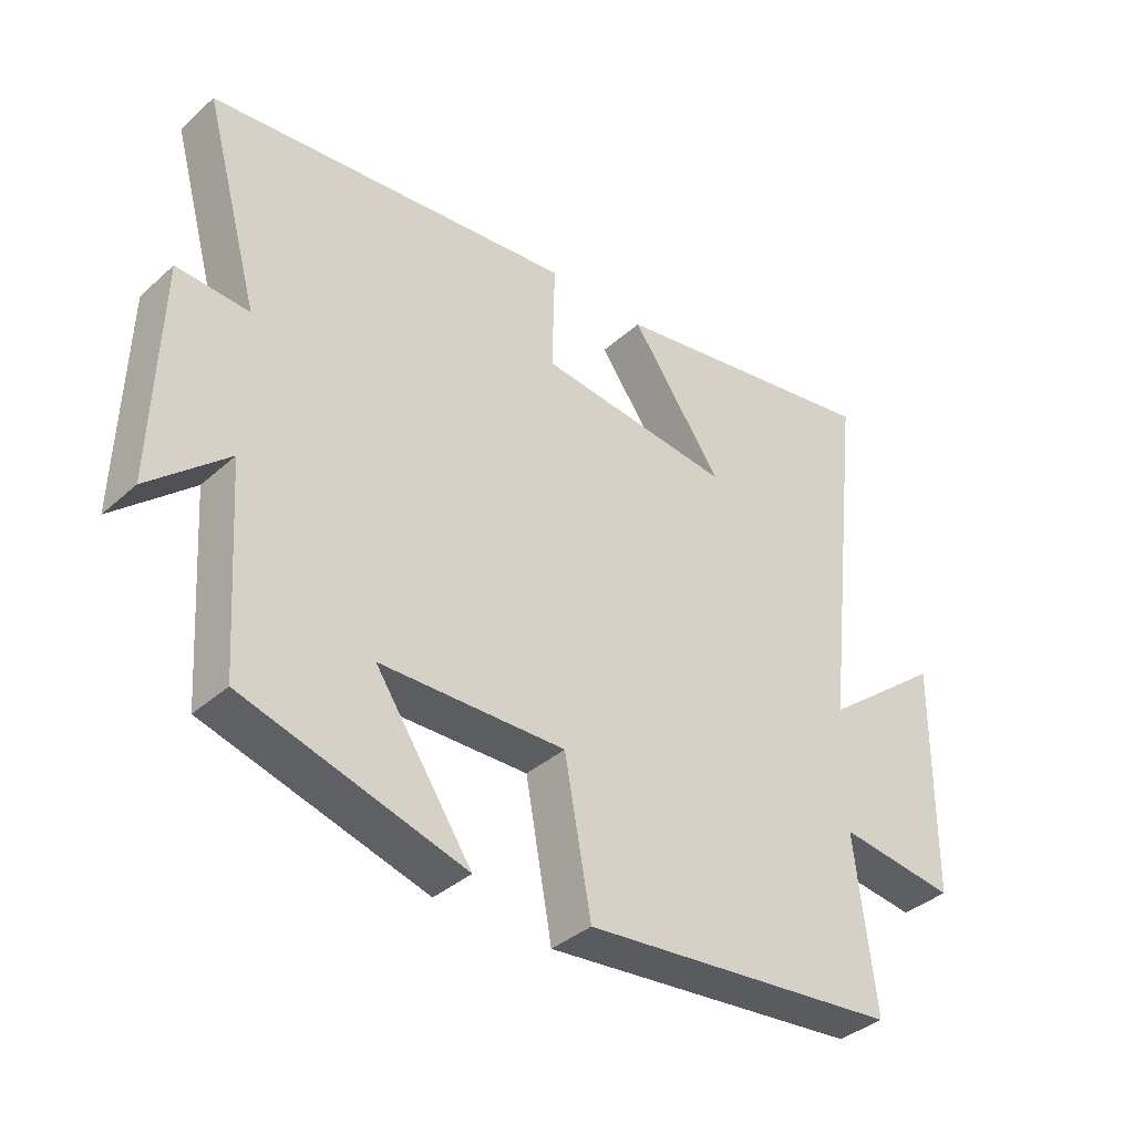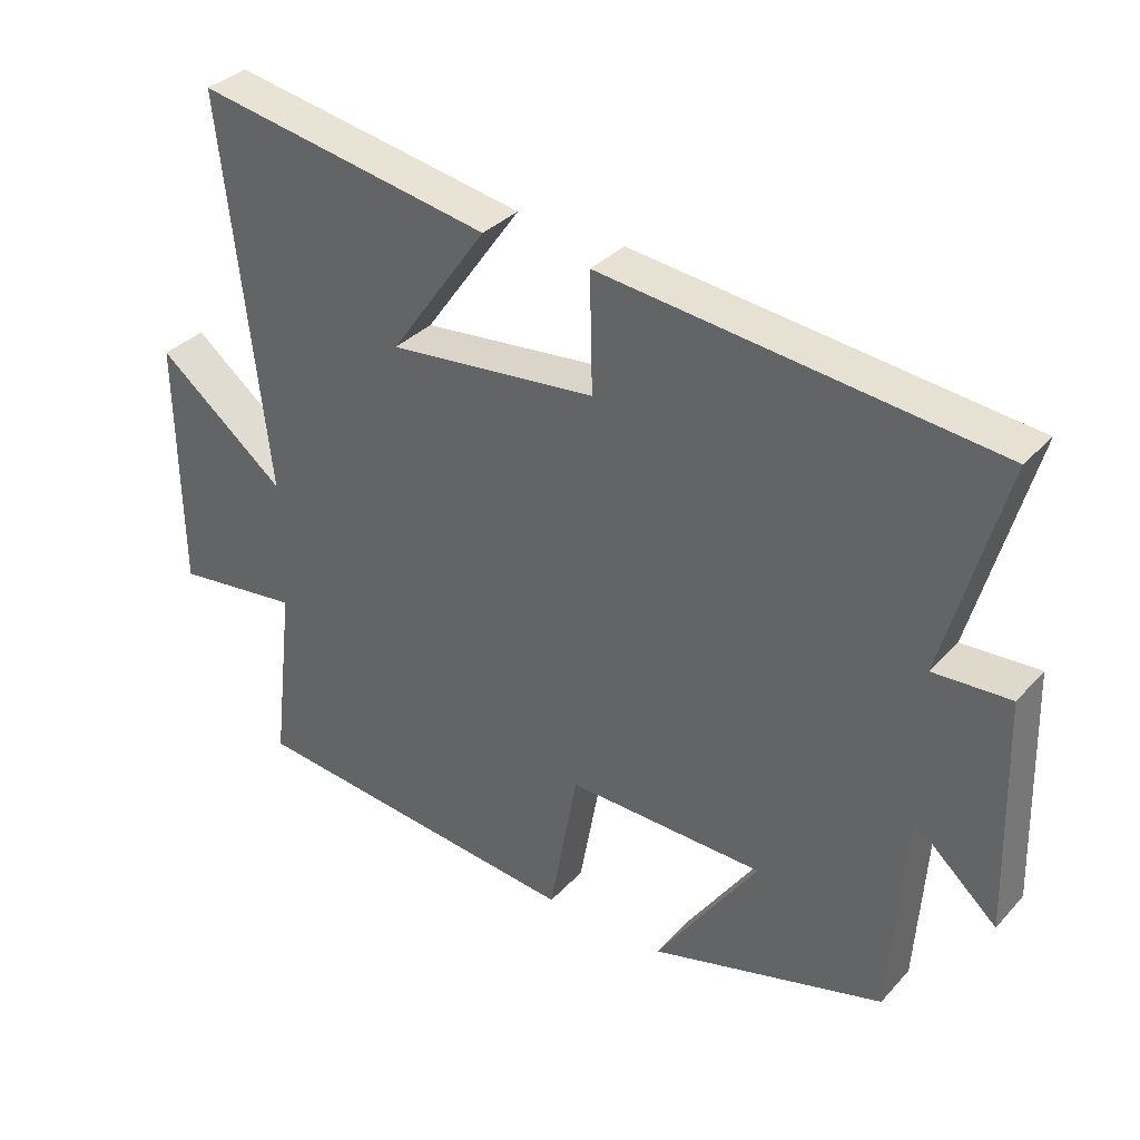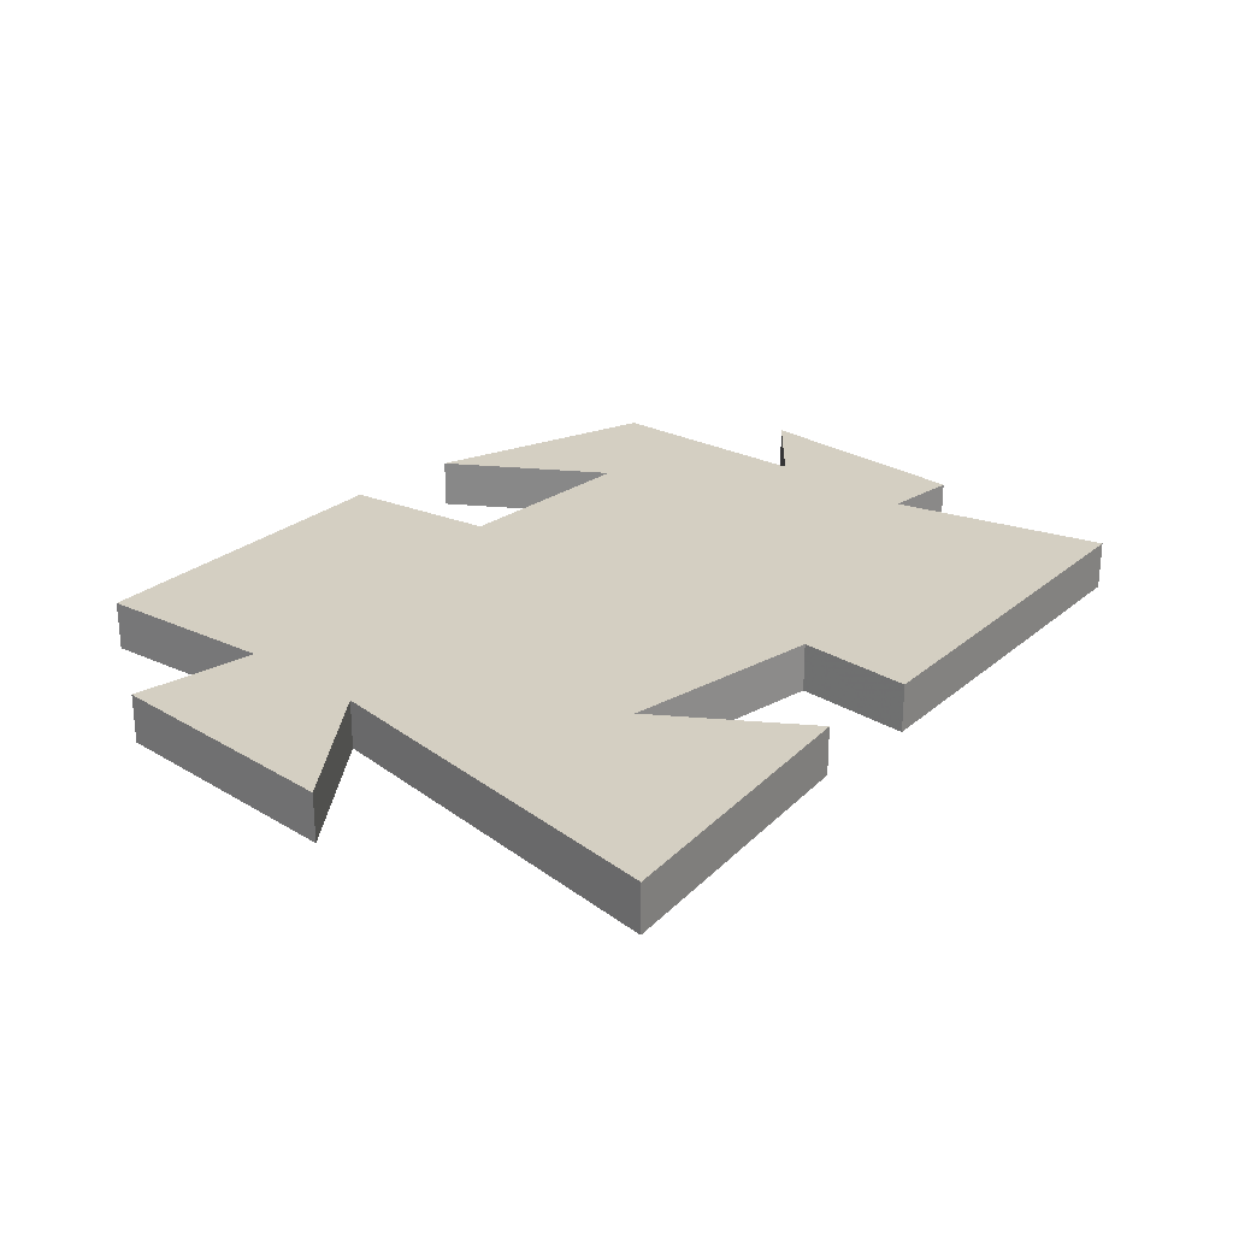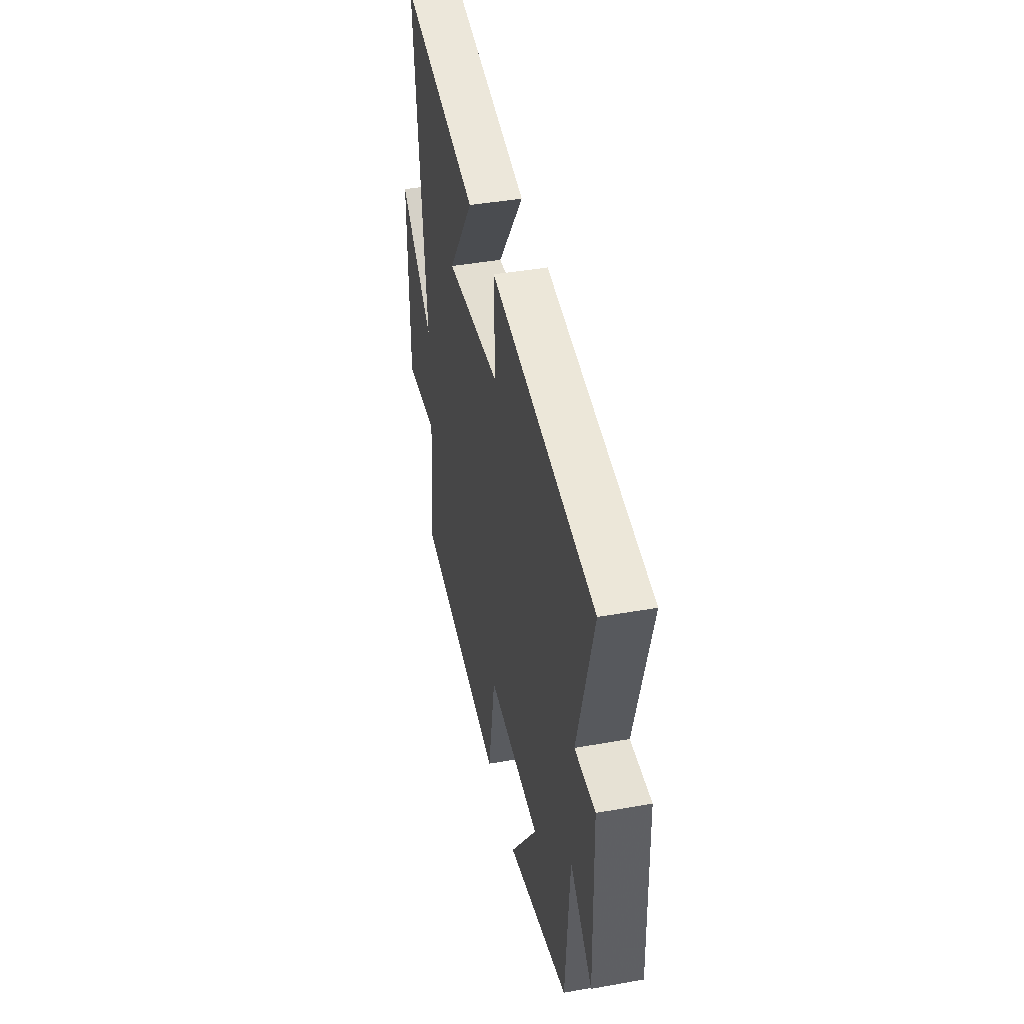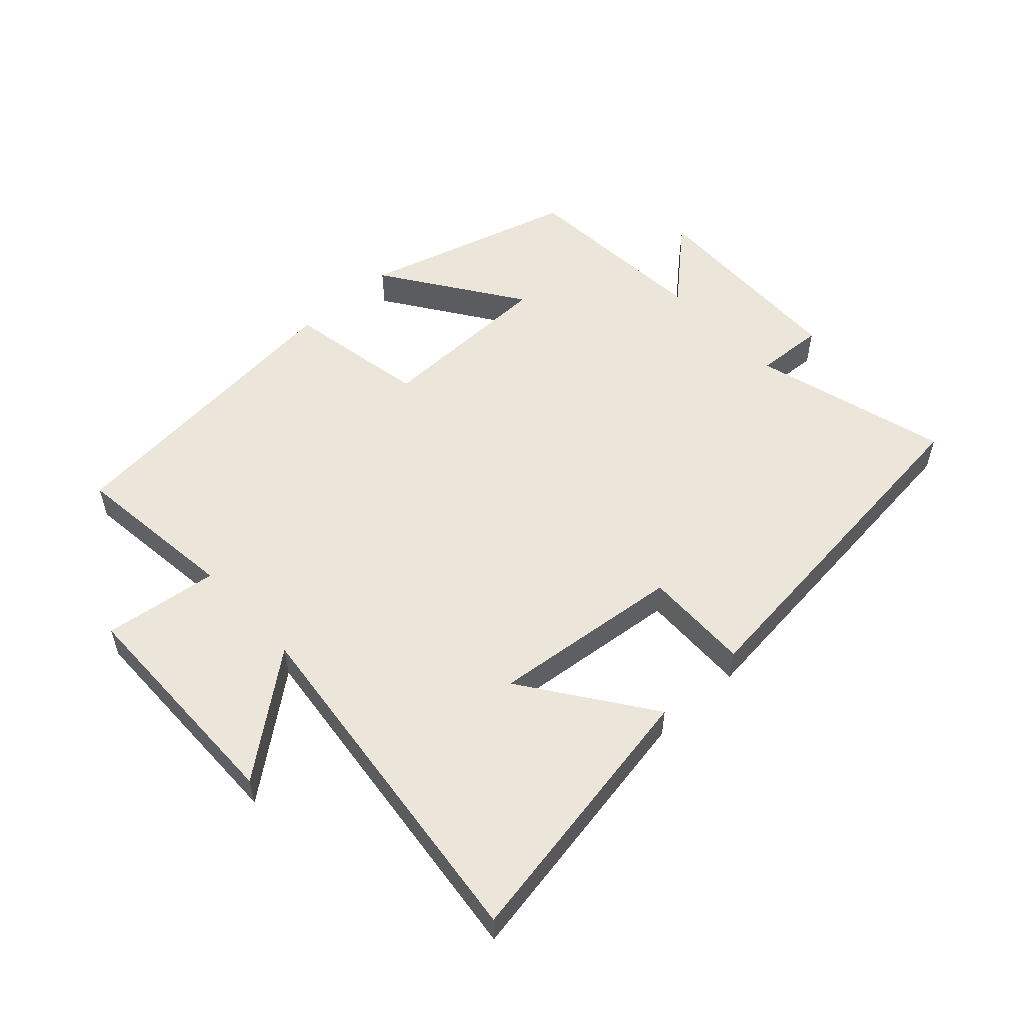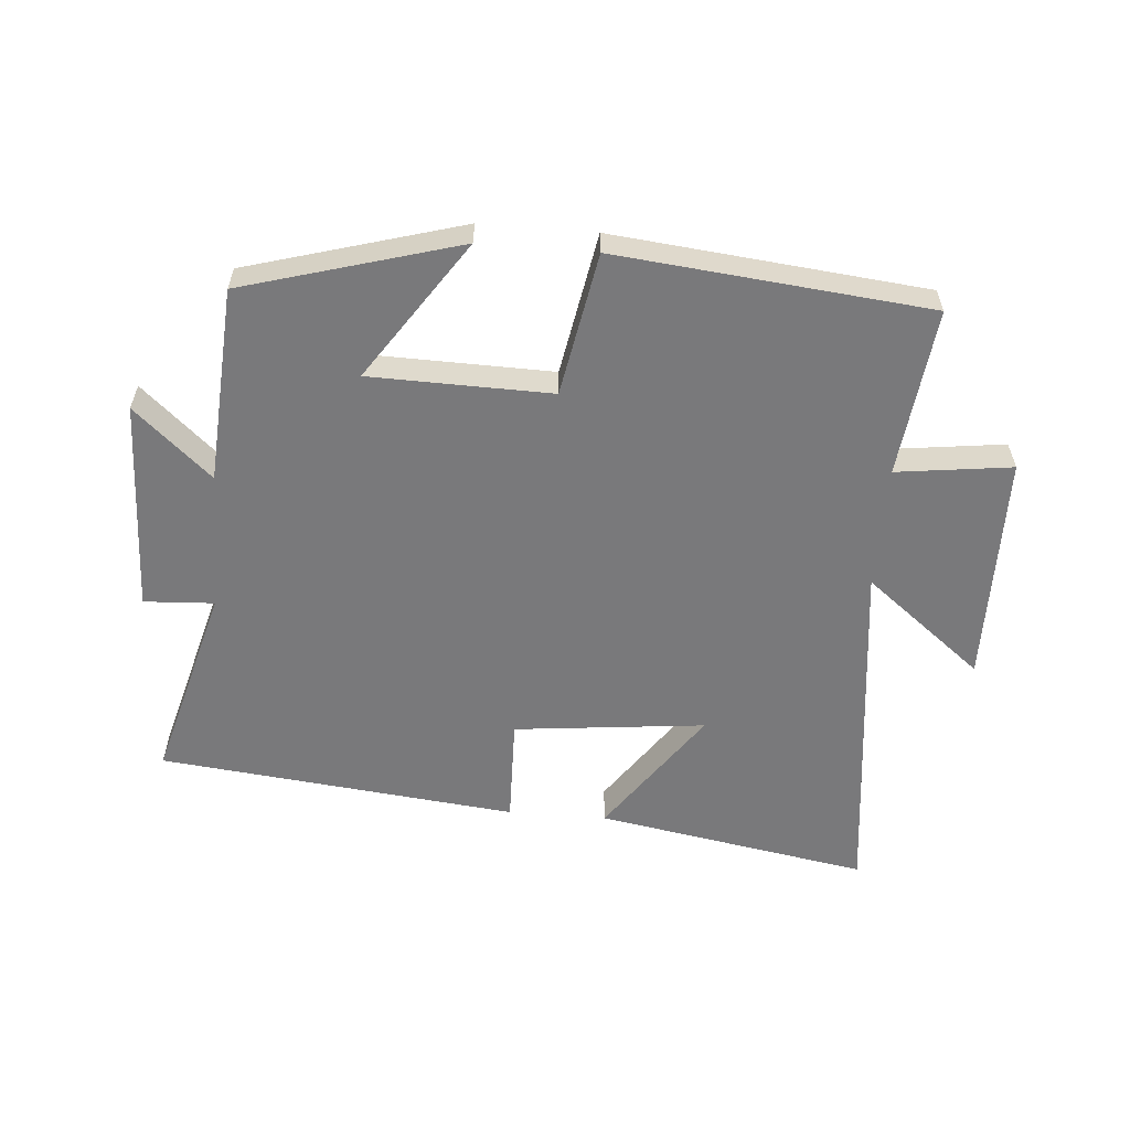
<metadata>
{"format":"obj","ext":"obj","renderer":"f3d","projection":"perspective","resolution":1024,"background":"white","views":[{"elev":-37.5,"azim":138.5,"up":"+Z"},{"elev":34.3,"azim":35.7,"up":"+Z"},{"elev":25.6,"azim":-46.8,"up":"+Y"},{"elev":42.4,"azim":78.0,"up":"+Z"},{"elev":54.3,"azim":-42.7,"up":"+Y"},{"elev":-57.9,"azim":175.4,"up":"+Y"}]}
</metadata>
<code>
v 0.586 0.07 0.439
v 0.5 0.07 0.128
v 0.611 0.07 0.134
v 0.621 0.07 -0.202
v 0.5 0.07 -0.094
v 0.479 0.07 -0.403
v 0.139 0.07 -0.5
v 0.288 0.07 -0.281
v 0.002 0.07 -0.275
v -0.039 0.07 -0.5
v -0.531 0.07 -0.45
v -0.5 0.07 -0.185
v -0.682 0.07 -0.208
v -0.686 0.07 0.156
v -0.5 0.07 0.009
v -0.565 0.07 0.575
v -0.135 0.07 0.5
v -0.277 0.07 0.299
v 0.025 0.07 0.331
v 0.021 0.07 0.5
v 0.586 0 0.439
v 0.5 0 0.128
v 0.611 0 0.134
v 0.621 0 -0.202
v 0.5 0 -0.094
v 0.479 0 -0.403
v 0.139 0 -0.5
v 0.288 0 -0.281
v 0.002 0 -0.275
v -0.039 0 -0.5
v -0.531 0 -0.45
v -0.5 0 -0.185
v -0.682 0 -0.208
v -0.686 0 0.156
v -0.5 0 0.009
v -0.565 0 0.575
v -0.135 0 0.5
v -0.277 0 0.299
v 0.025 0 0.331
v 0.021 0 0.5
f 19 20 1 2
f 18 19 2
f 15 16 17 18
f 15 18 2
f 12 13 14 15
f 12 15 2 3
f 9 10 11 12
f 8 9 12 3
f 5 6 7 8
f 5 8 3
f 3 4 5
f 22 21 40 39
f 22 39 38
f 38 37 36 35
f 22 38 35
f 35 34 33 32
f 23 22 35 32
f 32 31 30 29
f 23 32 29 28
f 28 27 26 25
f 23 28 25
f 25 24 23
f 1 21 22 2
f 2 22 23 3
f 3 23 24 4
f 4 24 25 5
f 5 25 26 6
f 6 26 27 7
f 7 27 28 8
f 8 28 29 9
f 9 29 30 10
f 10 30 31 11
f 11 31 32 12
f 12 32 33 13
f 13 33 34 14
f 14 34 35 15
f 15 35 36 16
f 16 36 37 17
f 17 37 38 18
f 18 38 39 19
f 19 39 40 20
f 20 40 21 1

</code>
